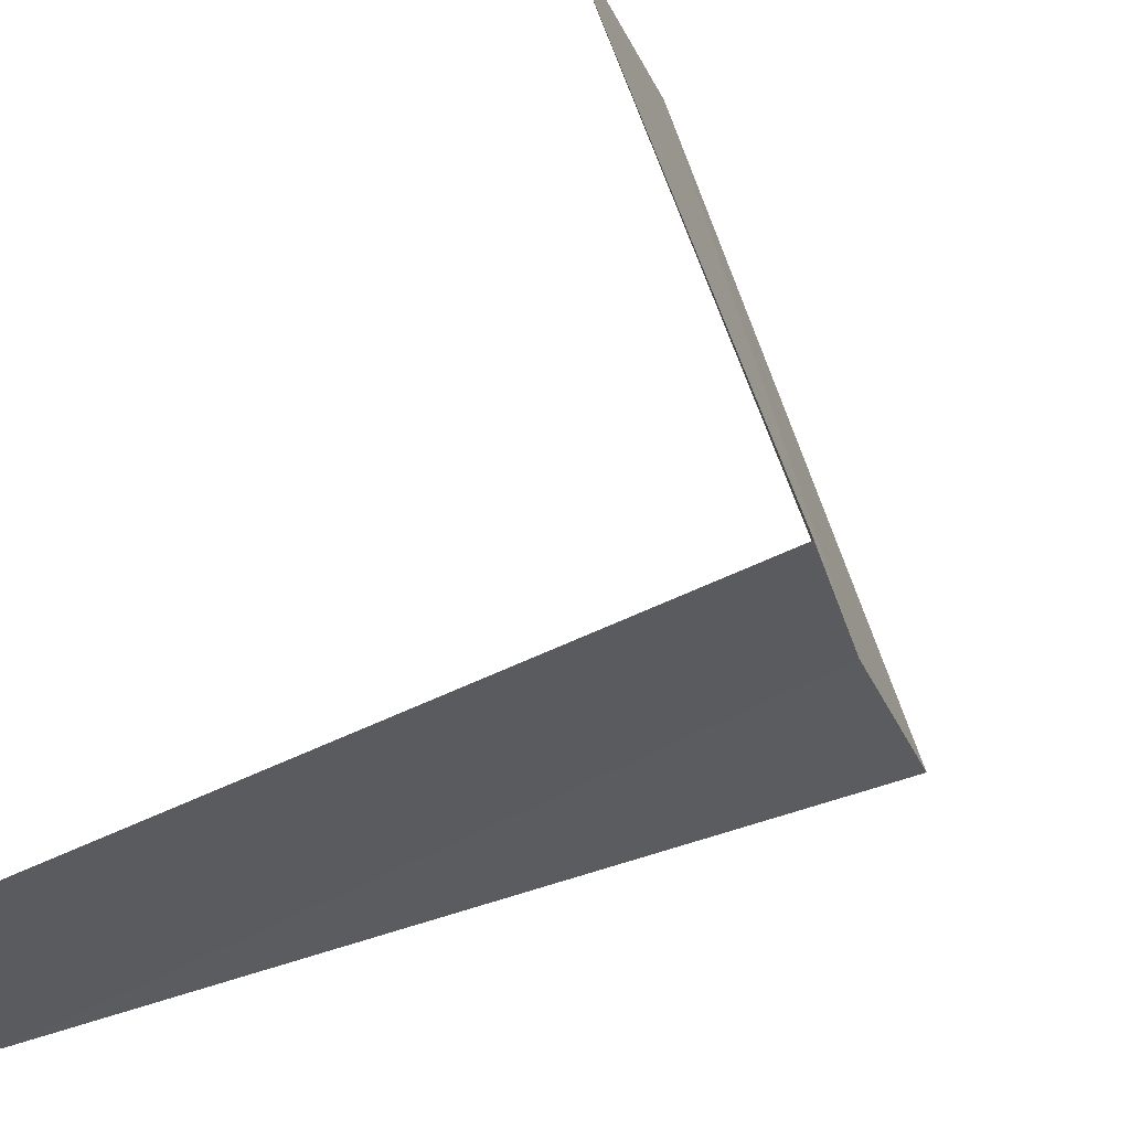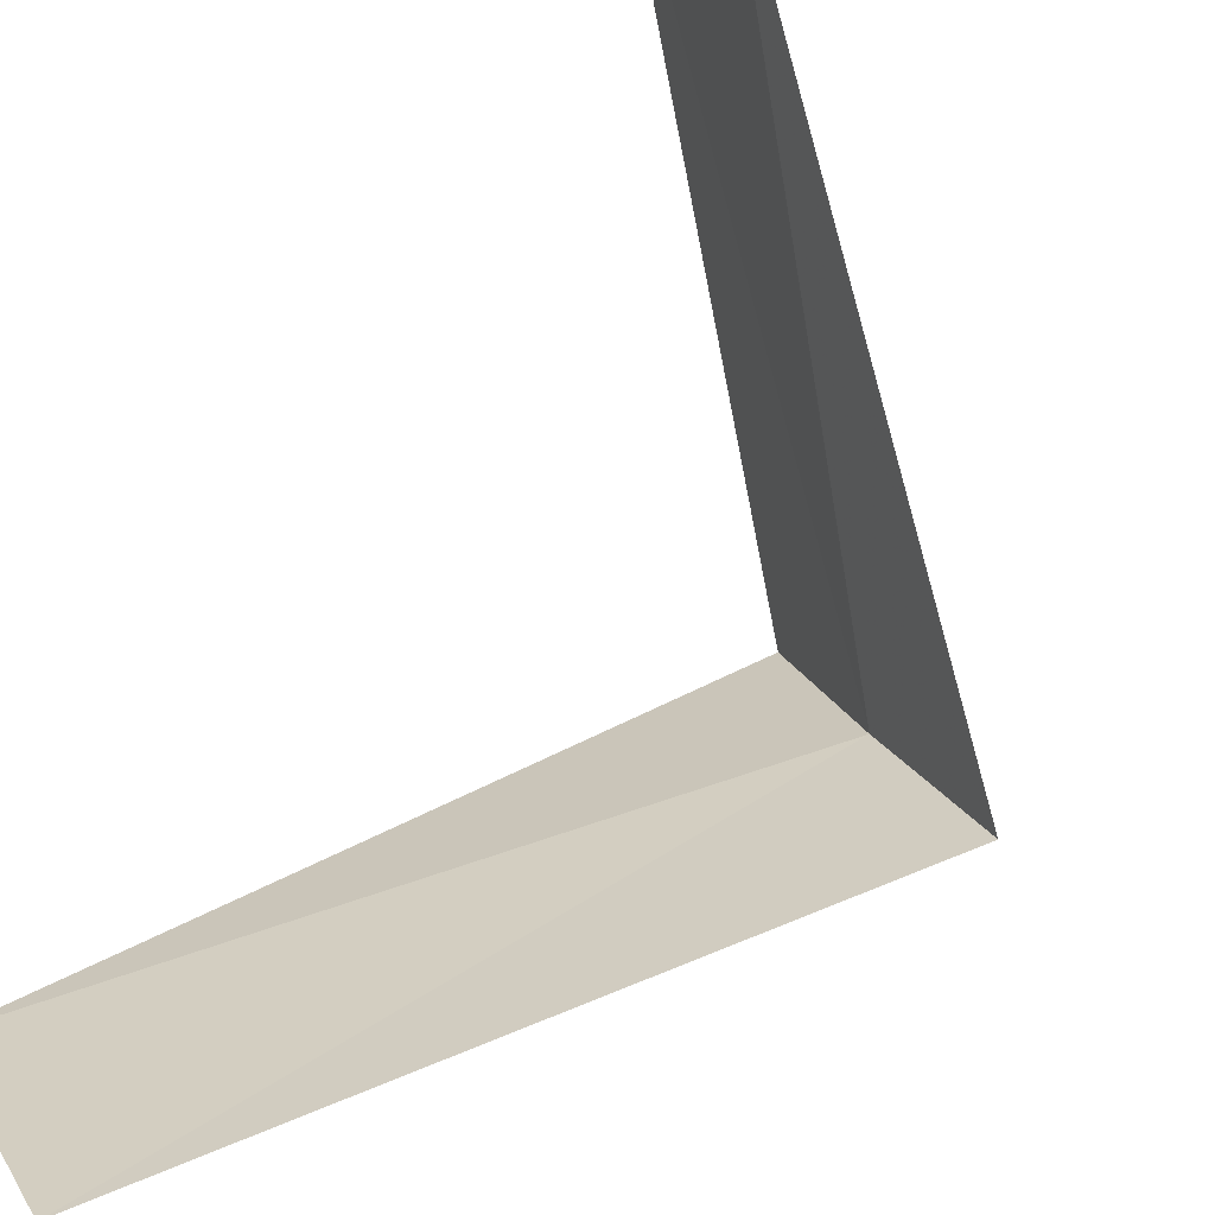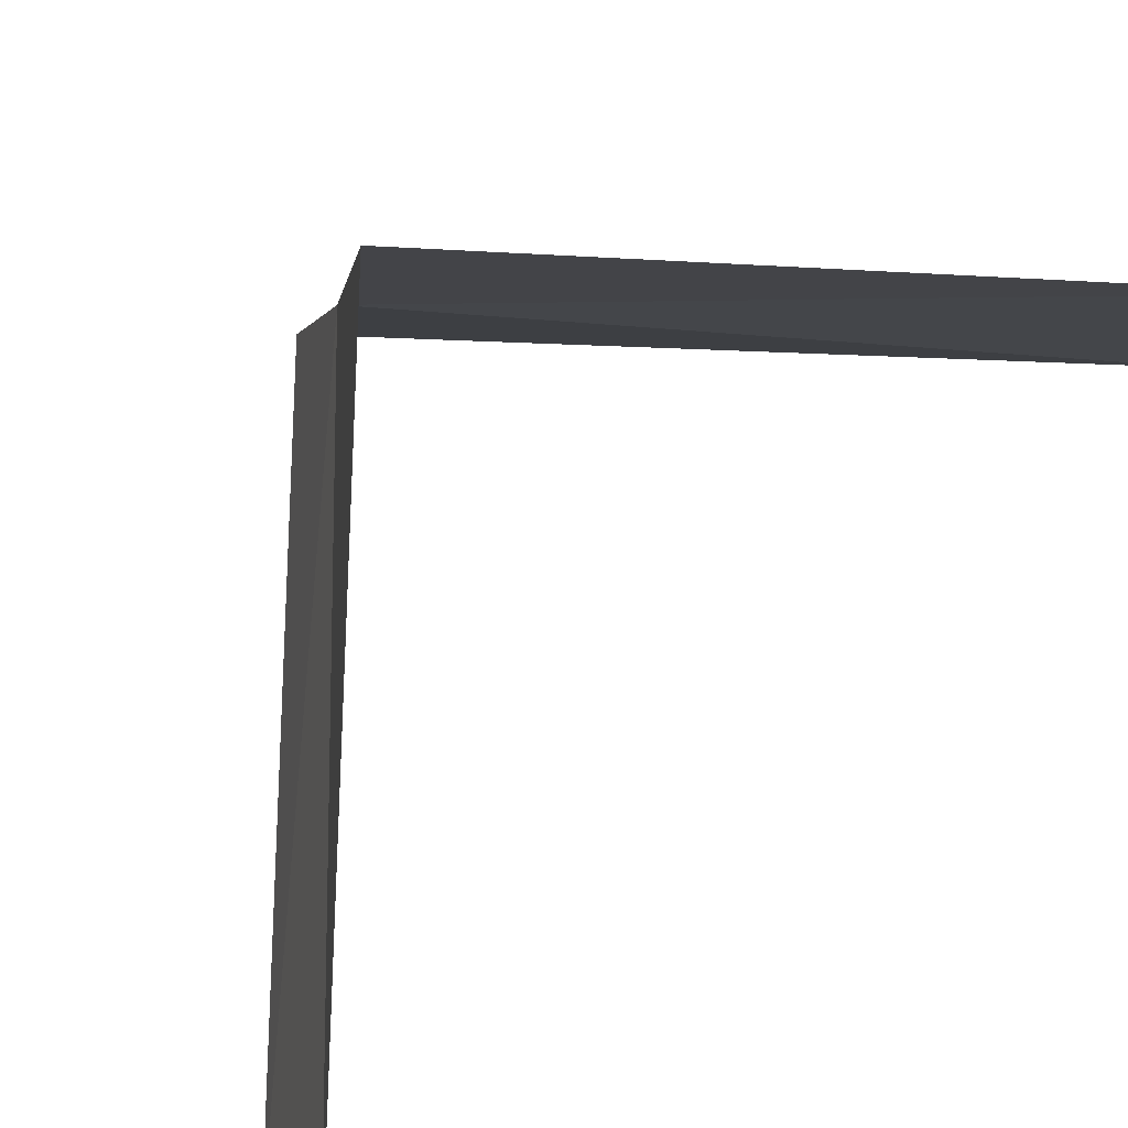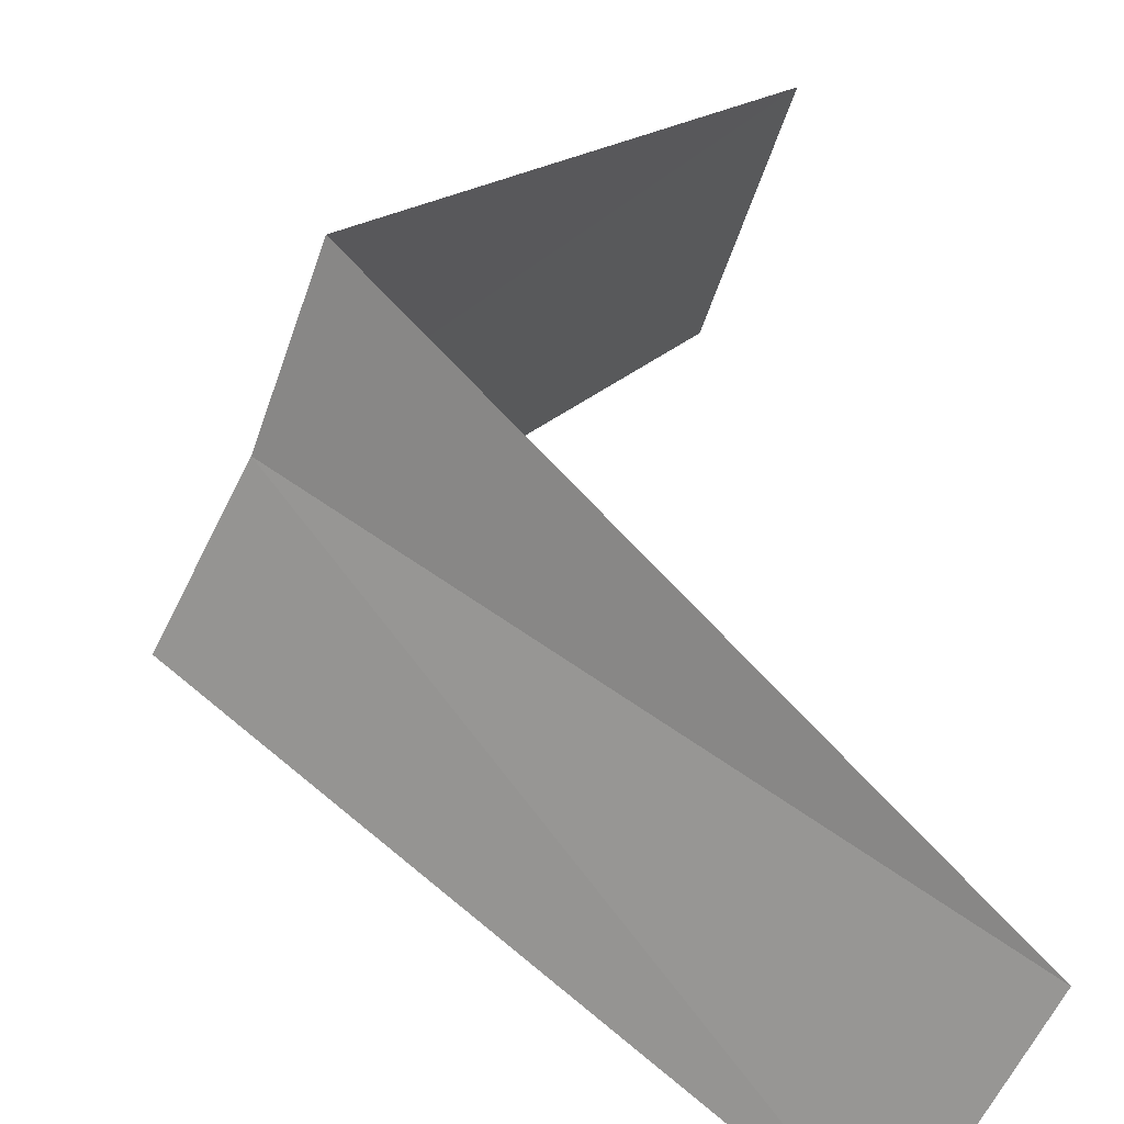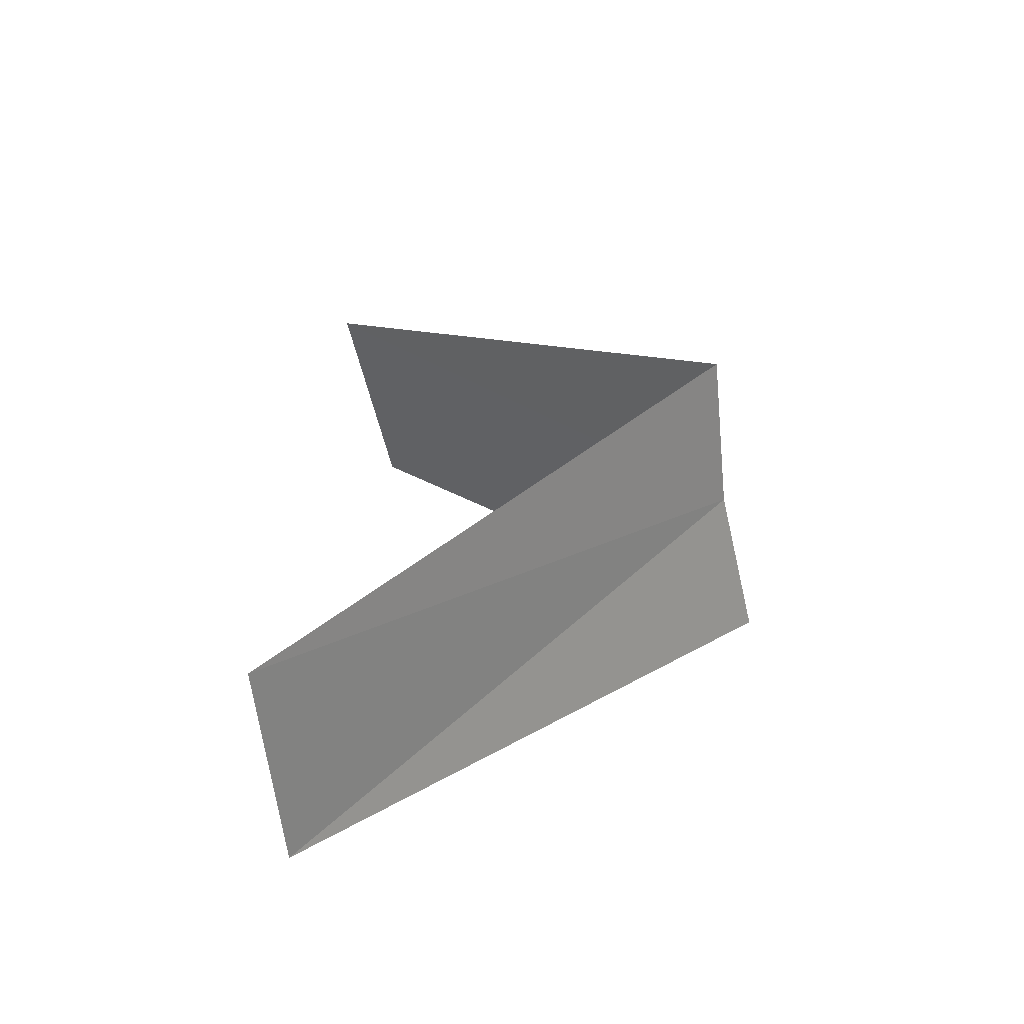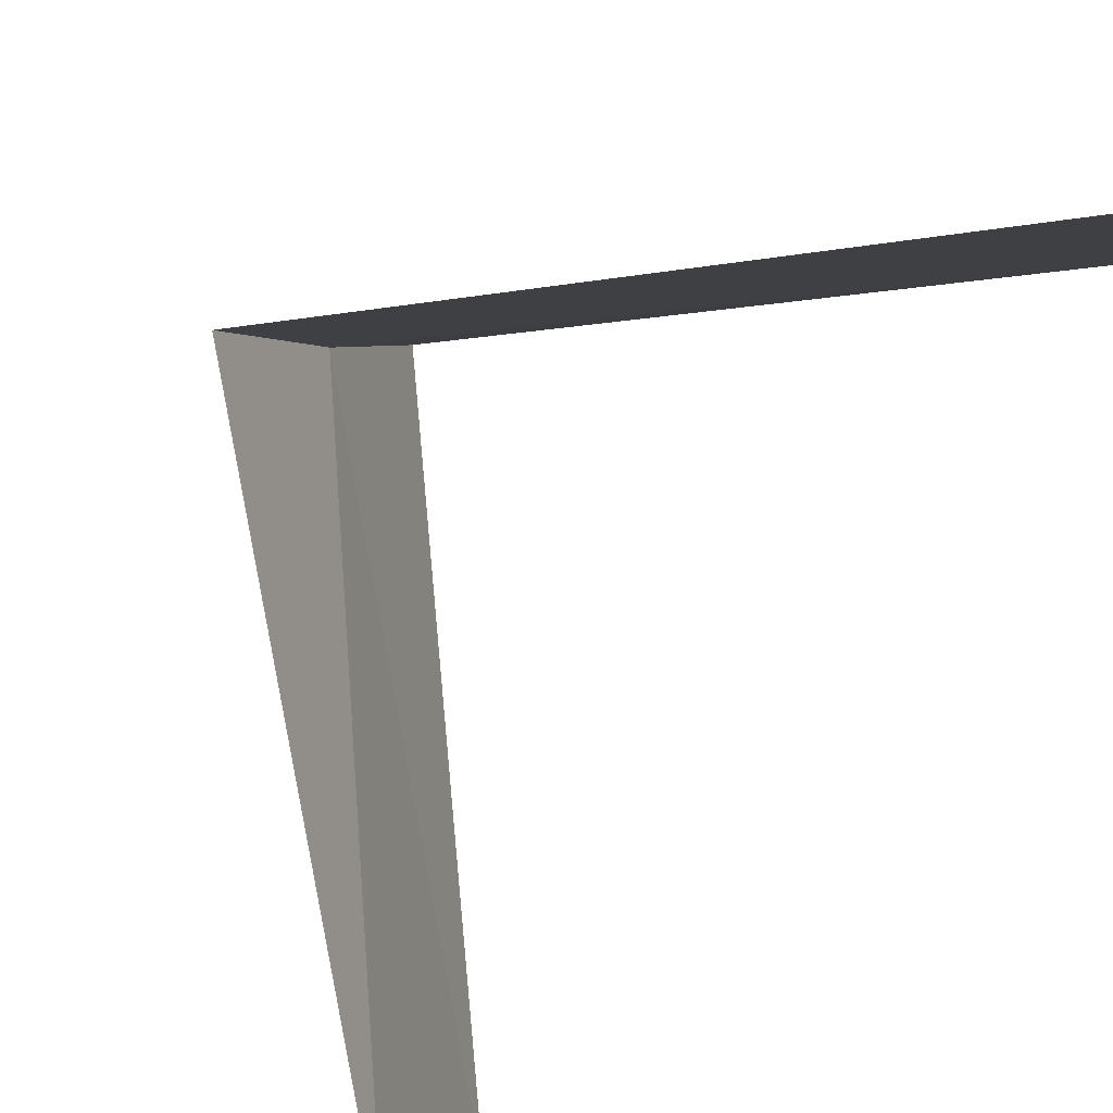
<metadata>
{"format":"obj","ext":"obj","renderer":"f3d","projection":"perspective","resolution":1024,"background":"white","views":[{"elev":76.4,"azim":24.8,"up":"+Y"},{"elev":-75.8,"azim":-33.0,"up":"+Y"},{"elev":64.9,"azim":-136.8,"up":"+Y"},{"elev":29.7,"azim":168.0,"up":"+Y"},{"elev":-50.6,"azim":31.0,"up":"+Z"},{"elev":-79.0,"azim":140.9,"up":"+Y"}]}
</metadata>
<code>
v -2.789 -1.104 22.12
v -3.719 -1.472 21.12
v -2.906 -0.7461 22.08
v -3.505 -1.927 21.16
v -2.629 -1.445 22.16
v -3.874 -0.9948 23.08
v -3.719 -1.472 23.12
f 1 3 2
f 1 2 4
f 1 4 5
f 1 6 3
f 1 7 6
f 1 5 7

</code>
